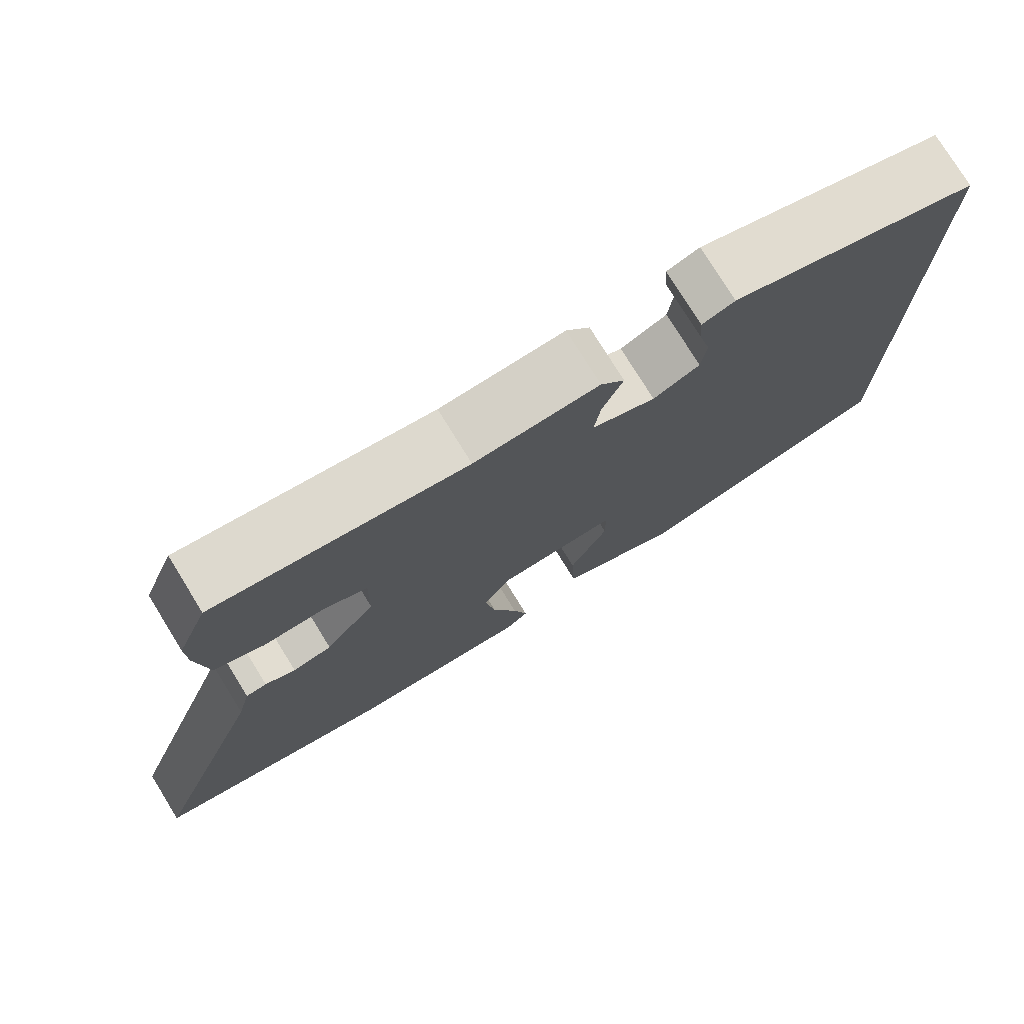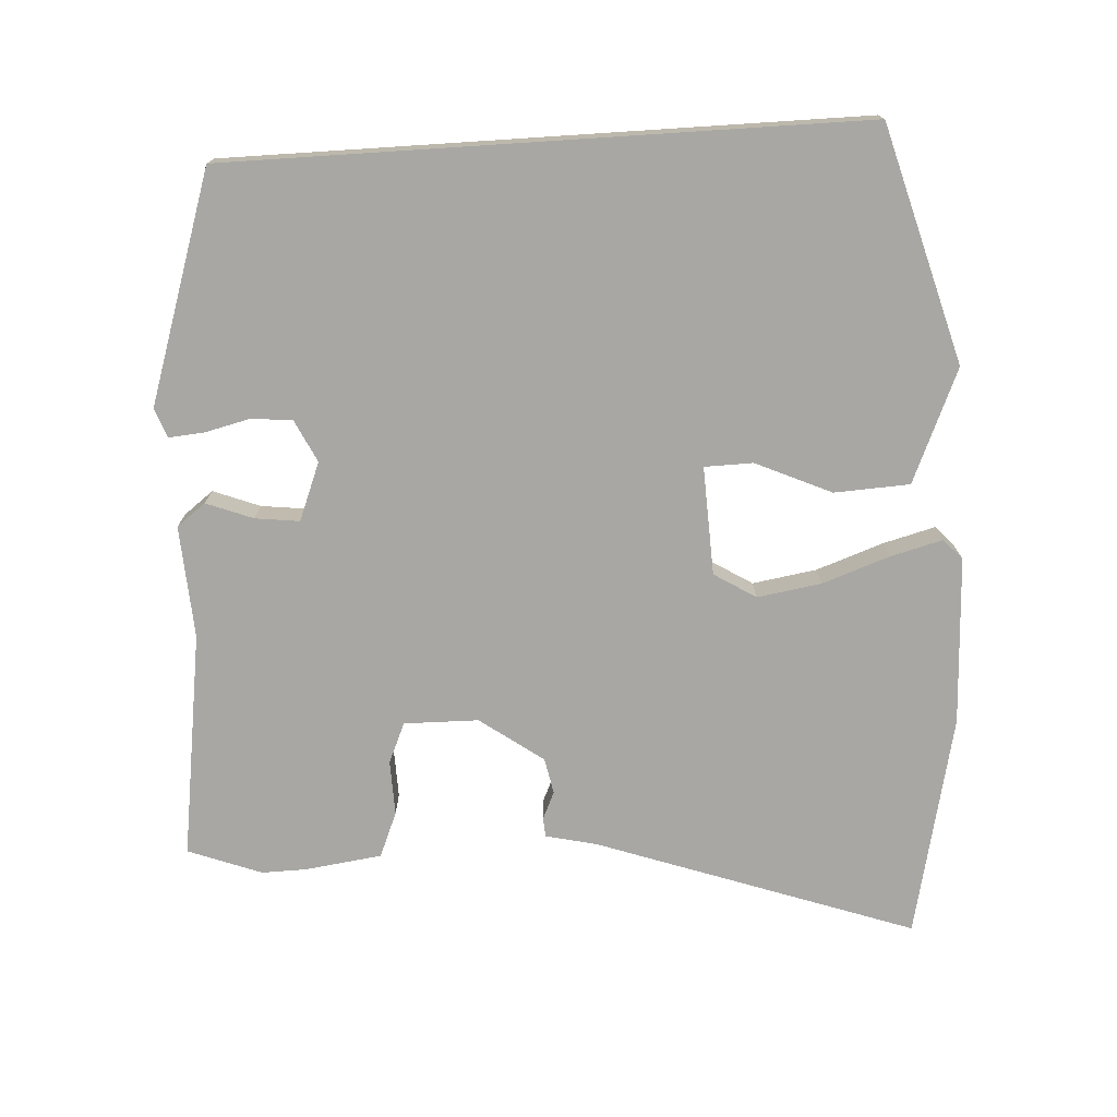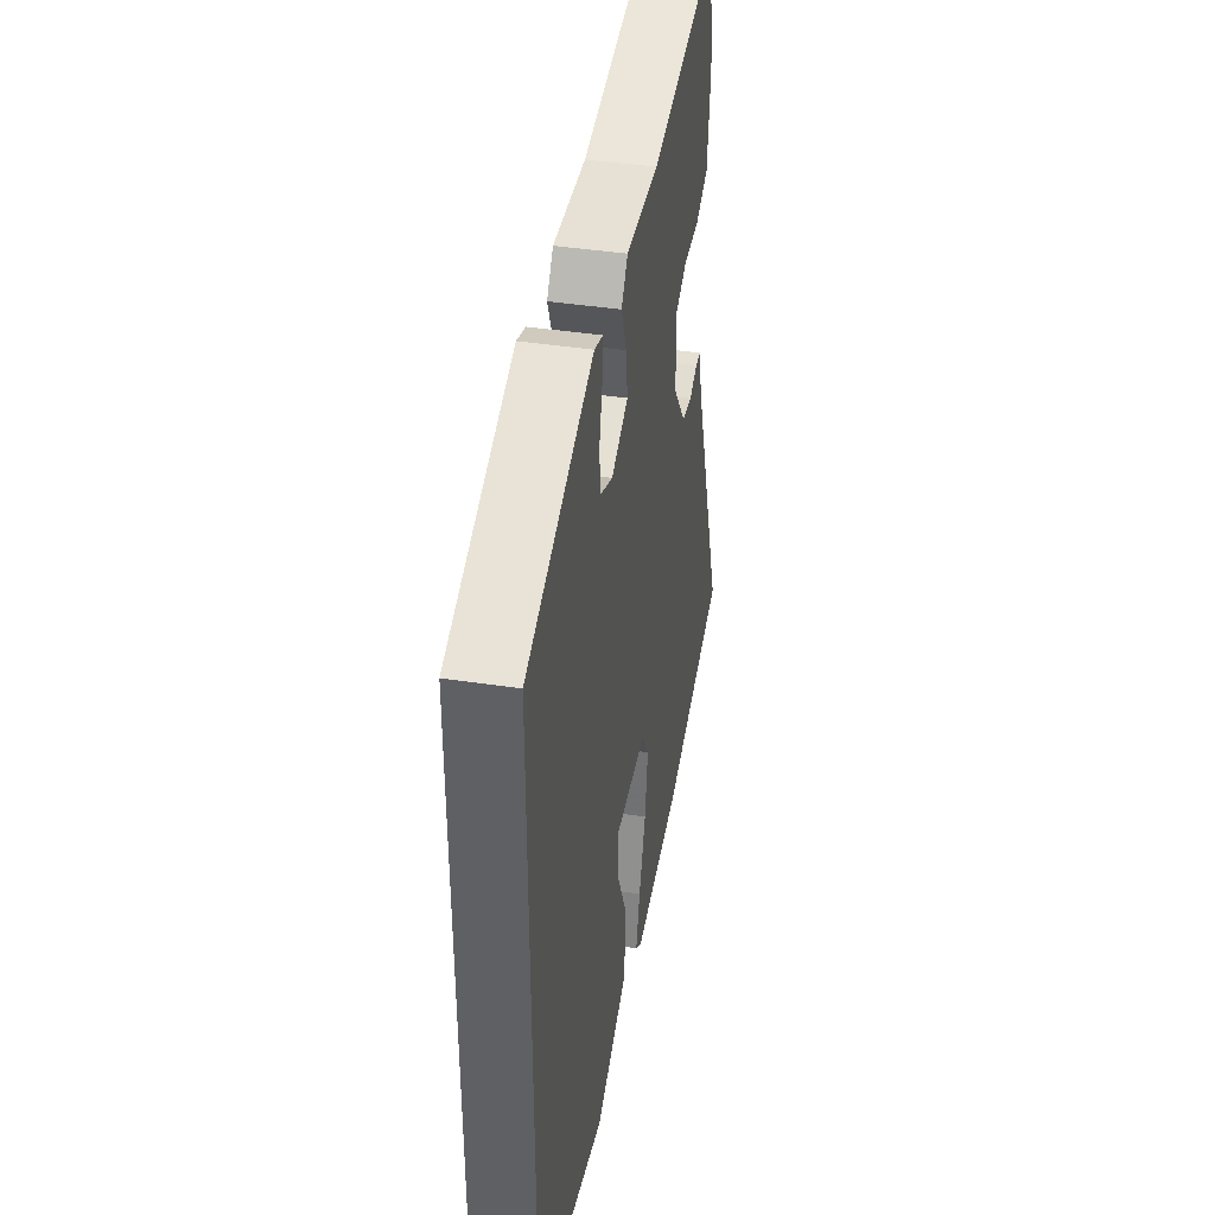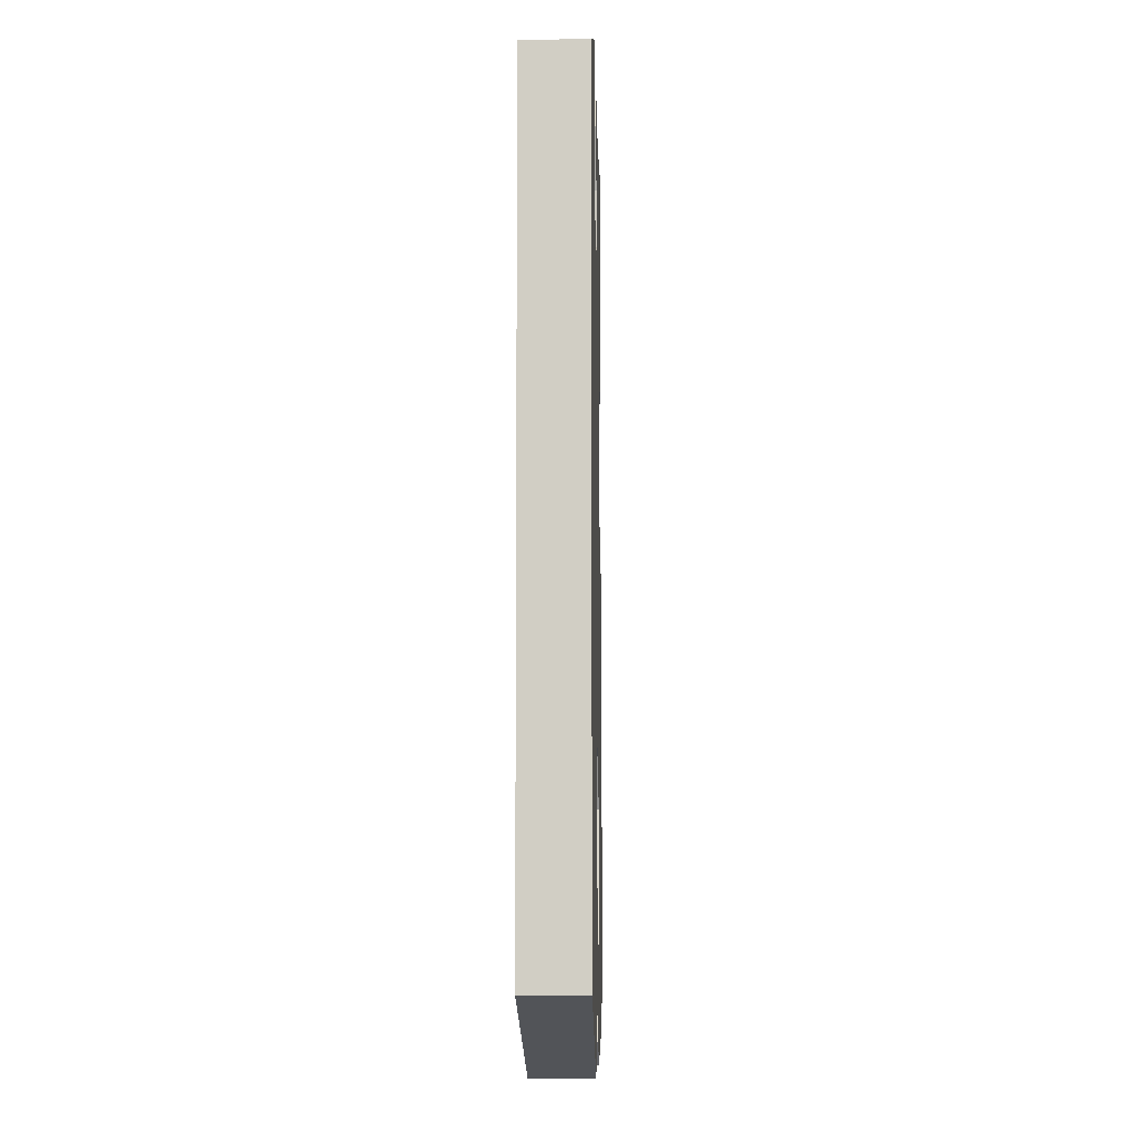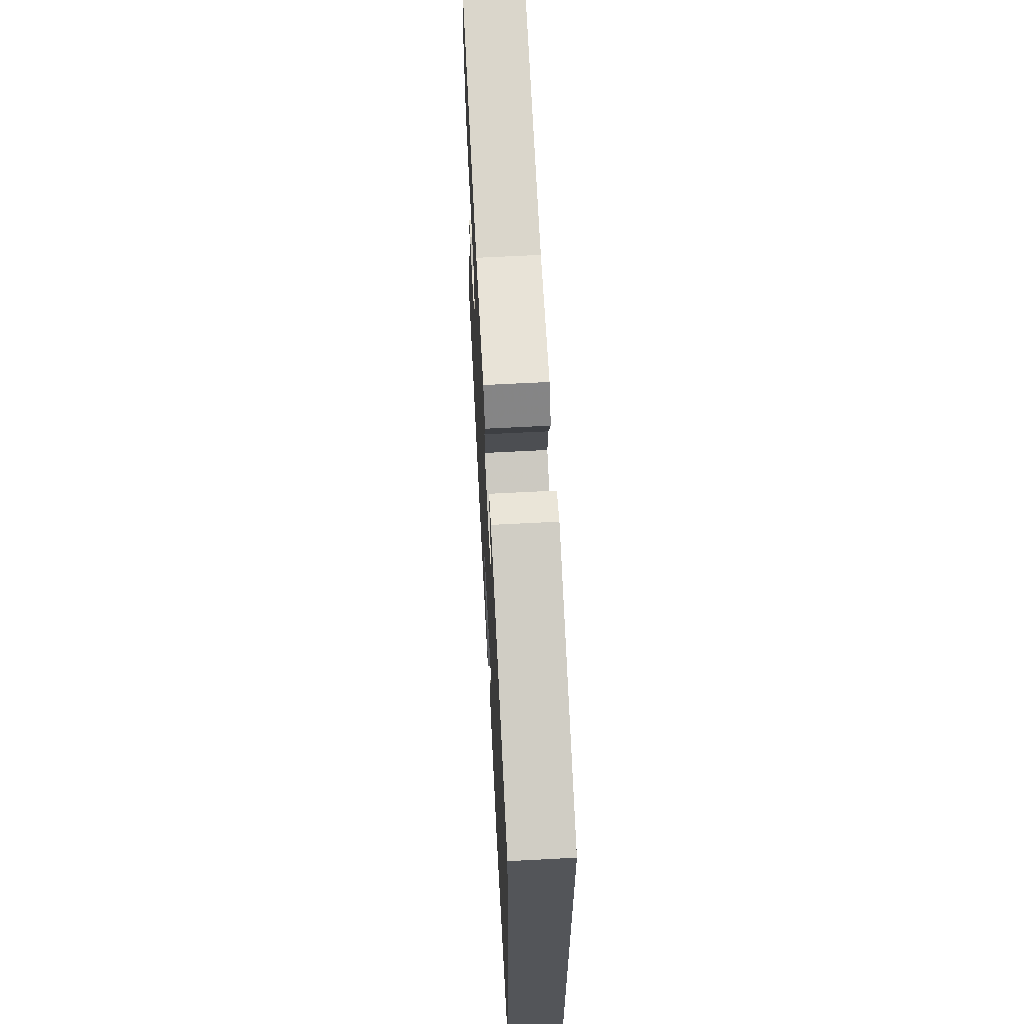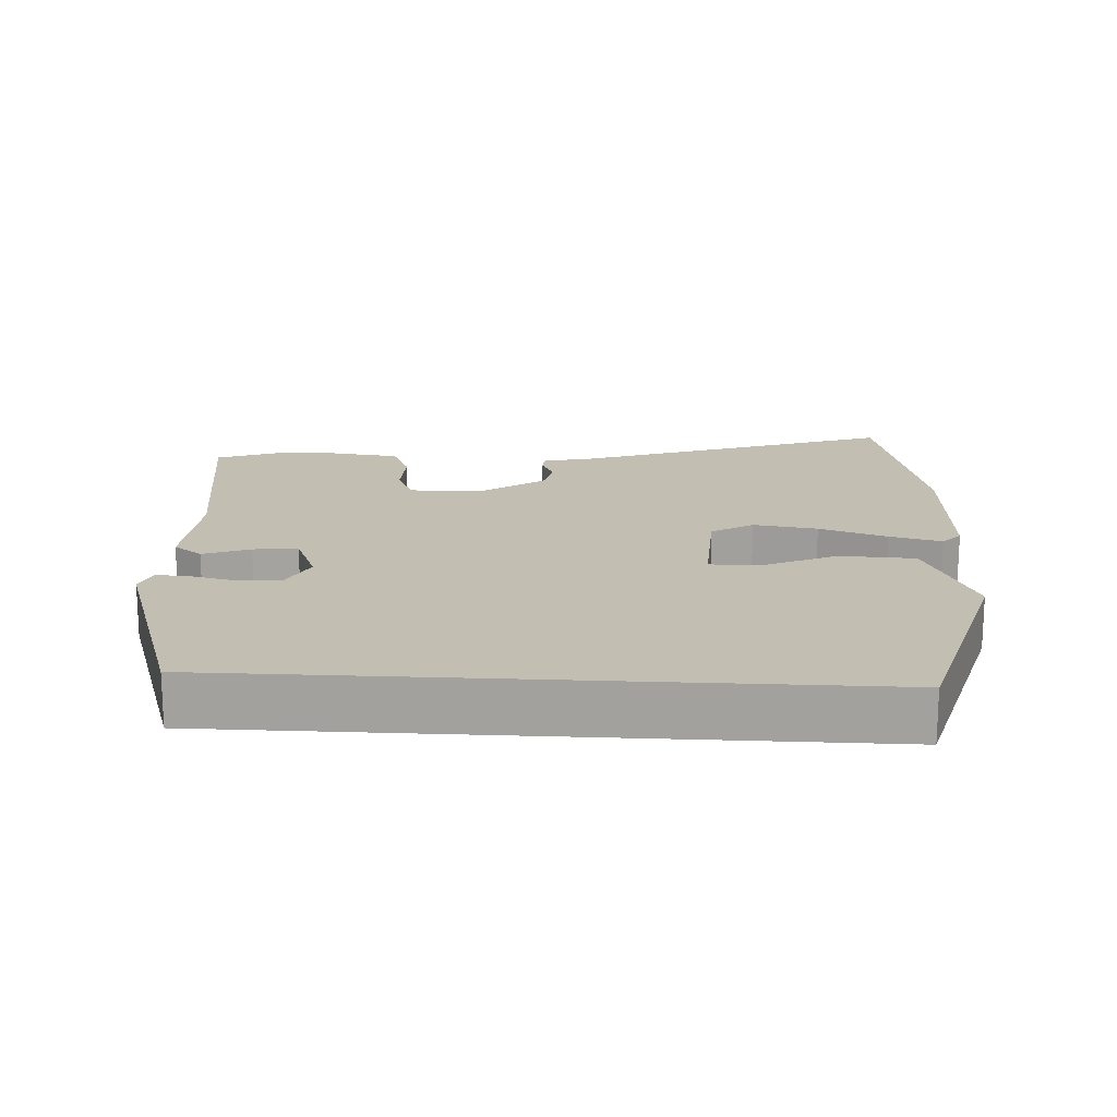
<metadata>
{"format":"obj","ext":"obj","renderer":"f3d","projection":"perspective","resolution":1024,"background":"white","views":[{"elev":76.9,"azim":-31.7,"up":"+Z"},{"elev":-74.5,"azim":93.7,"up":"+Y"},{"elev":41.9,"azim":100.3,"up":"+Z"},{"elev":-7.5,"azim":91.2,"up":"+Z"},{"elev":65.5,"azim":87.0,"up":"+Z"},{"elev":17.3,"azim":93.3,"up":"+Y"}]}
</metadata>
<code>
v 0.5 0.07 -0.455
v 0.164 0.07 -0.548
v 0.004 0.07 -0.478
v -0.001 0.07 -0.371
v 0.048 0.07 -0.264
v 0.047 0.07 -0.195
v -0.107 0.07 -0.201
v -0.144 0.07 -0.26
v -0.13 0.07 -0.351
v -0.097 0.07 -0.447
v -0.078 0.07 -0.521
v -0.107 0.07 -0.547
v -0.345 0.07 -0.535
v -0.66 0.07 -0.464
v -0.499 0.07 -0.015
v -0.482 0.07 0.057
v -0.455 0.07 0.059
v -0.416 0.07 0.041
v -0.365 0.07 0.051
v -0.3 0.07 0.14
v -0.298 0.07 0.246
v -0.355 0.07 0.271
v -0.433 0.07 0.269
v -0.497 0.07 0.296
v -0.511 0.07 0.405
v -0.512 0.07 0.469
v -0.472 0.07 0.573
v -0.151 0.07 0.525
v 0.009 0.07 0.534
v 0.04 0.07 0.493
v 0.014 0.07 0.427
v 0.006 0.07 0.364
v 0.088 0.07 0.331
v 0.148 0.07 0.36
v 0.154 0.07 0.418
v 0.139 0.07 0.482
v 0.135 0.07 0.533
v 0.177 0.07 0.548
v 0.5 0.07 0.441
v 0.5 0 -0.455
v 0.164 0 -0.548
v 0.004 0 -0.478
v -0.001 0 -0.371
v 0.048 0 -0.264
v 0.047 0 -0.195
v -0.107 0 -0.201
v -0.144 0 -0.26
v -0.13 0 -0.351
v -0.097 0 -0.447
v -0.078 0 -0.521
v -0.107 0 -0.547
v -0.345 0 -0.535
v -0.66 0 -0.464
v -0.499 0 -0.015
v -0.482 0 0.057
v -0.455 0 0.059
v -0.416 0 0.041
v -0.365 0 0.051
v -0.3 0 0.14
v -0.298 0 0.246
v -0.355 0 0.271
v -0.433 0 0.269
v -0.497 0 0.296
v -0.511 0 0.405
v -0.512 0 0.469
v -0.472 0 0.573
v -0.151 0 0.525
v 0.009 0 0.534
v 0.04 0 0.493
v 0.014 0 0.427
v 0.006 0 0.364
v 0.088 0 0.331
v 0.148 0 0.36
v 0.154 0 0.418
v 0.139 0 0.482
v 0.135 0 0.533
v 0.177 0 0.548
v 0.5 0 0.441
f 35 36 37 38
f 34 35 38 39
f 33 34 39 1
f 28 29 30 31
f 28 31 32
f 27 28 32
f 26 27 32
f 22 23 24 25
f 21 22 25 26
f 15 16 17 18
f 15 18 19
f 14 15 19
f 13 14 19 20
f 9 10 11 12
f 8 9 12 13
f 7 8 13 20
f 2 3 4 5
f 2 5 6
f 1 2 6
f 33 1 6
f 21 26 32 33
f 20 21 33
f 6 7 20 33
f 77 76 75 74
f 78 77 74 73
f 40 78 73 72
f 70 69 68 67
f 71 70 67
f 71 67 66
f 71 66 65
f 64 63 62 61
f 65 64 61 60
f 57 56 55 54
f 58 57 54
f 58 54 53
f 59 58 53 52
f 51 50 49 48
f 52 51 48 47
f 59 52 47 46
f 44 43 42 41
f 45 44 41
f 45 41 40
f 45 40 72
f 72 71 65 60
f 72 60 59
f 72 59 46 45
f 1 40 41 2
f 2 41 42 3
f 3 42 43 4
f 4 43 44 5
f 5 44 45 6
f 6 45 46 7
f 7 46 47 8
f 8 47 48 9
f 9 48 49 10
f 10 49 50 11
f 11 50 51 12
f 12 51 52 13
f 13 52 53 14
f 14 53 54 15
f 15 54 55 16
f 16 55 56 17
f 17 56 57 18
f 18 57 58 19
f 19 58 59 20
f 20 59 60 21
f 21 60 61 22
f 22 61 62 23
f 23 62 63 24
f 24 63 64 25
f 25 64 65 26
f 26 65 66 27
f 27 66 67 28
f 28 67 68 29
f 29 68 69 30
f 30 69 70 31
f 31 70 71 32
f 32 71 72 33
f 33 72 73 34
f 34 73 74 35
f 35 74 75 36
f 36 75 76 37
f 37 76 77 38
f 38 77 78 39
f 39 78 40 1

</code>
